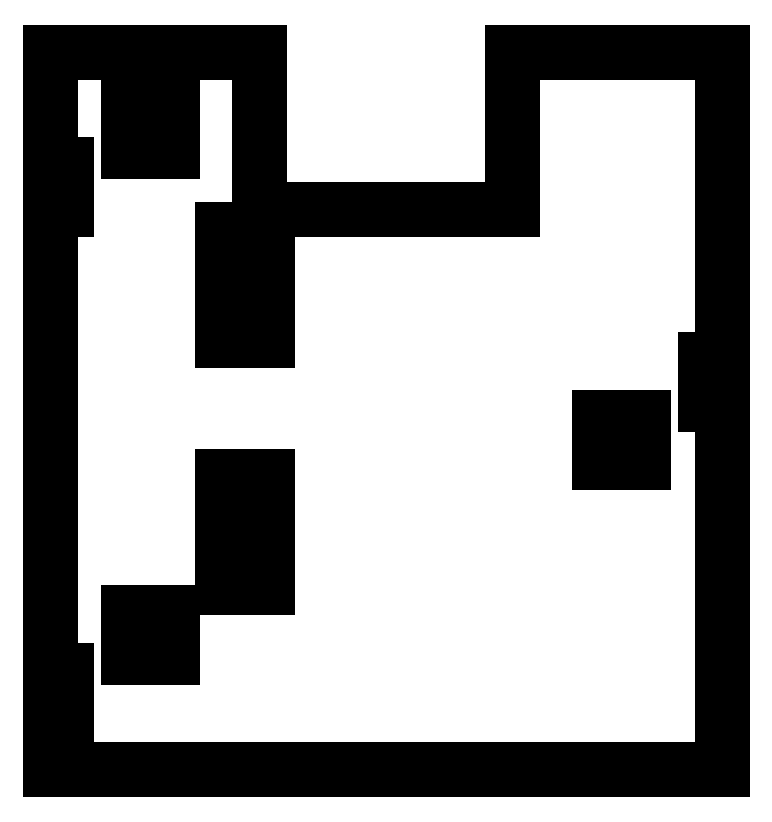
<metadata>
{"format":"dxf","ext":"dxf","renderer":"ezdxf+matplotlib","layout":"modelspace","background":"white","min_lineweight":24,"dpi":150}
</metadata>
<code>
0
SECTION
2
ENTITIES
0
LINE
8
0
10
-74.74
20
-79.7
11
74.74
21
-79.7
0
LINE
8
0
10
74.74
20
-79.7
11
74.74
21
1.5
0
LINE
8
0
10
74.74
20
1.5
11
70.94
21
1.5
0
LINE
8
0
10
70.94
20
1.5
11
70.94
21
11.5
0
LINE
8
0
10
70.94
20
11.5
11
74.74
21
11.5
0
LINE
8
0
10
74.74
20
11.5
11
74.74
21
79.7
0
LINE
8
0
10
74.74
20
79.7
11
28.16
21
79.7
0
LINE
8
0
10
28.16
20
79.7
11
28.16
21
44.7
0
LINE
8
0
10
28.16
20
44.7
11
-28.16
21
44.7
0
LINE
8
0
10
-28.16
20
44.7
11
-28.16
21
79.7
0
LINE
8
0
10
-28.16
20
79.7
11
-74.74
21
79.7
0
LINE
8
0
10
-74.74
20
79.7
11
-74.74
21
54.7
0
LINE
8
0
10
-74.74
20
54.7
11
-70.94
21
54.7
0
LINE
8
0
10
-70.94
20
54.7
11
-70.94
21
44.7
0
LINE
8
0
10
-70.94
20
44.7
11
-74.74
21
44.7
0
LINE
8
0
10
-74.74
20
44.7
11
-74.74
21
-57.7
0
LINE
8
0
10
-74.74
20
-57.7
11
-70.94
21
-57.7
0
LINE
8
0
10
-70.94
20
-57.7
11
-70.94
21
-67.7
0
LINE
8
0
10
-70.94
20
-67.7
11
-74.74
21
-67.7
0
LINE
8
0
10
-74.74
20
-67.7
11
-74.74
21
-79.7
0
LINE
8
0
10
-57.42
20
-54.7
11
-57.42
21
-44.7
0
LINE
8
0
10
-57.42
20
-44.7
11
-47.42
21
-44.7
0
LINE
8
0
10
-47.42
20
-44.7
11
-47.42
21
-54.7
0
LINE
8
0
10
-47.42
20
-54.7
11
-57.42
21
-54.7
0
LINE
8
0
10
-57.42
20
57.7
11
-57.42
21
67.7
0
LINE
8
0
10
-57.42
20
67.7
11
-47.42
21
67.7
0
LINE
8
0
10
-47.42
20
67.7
11
-47.42
21
57.7
0
LINE
8
0
10
-47.42
20
57.7
11
-57.42
21
57.7
0
LINE
8
0
10
-36.51
20
-39.22
11
-36.51
21
-14.58
0
LINE
8
0
10
-36.51
20
-14.58
11
-26.51
21
-14.58
0
LINE
8
0
10
-26.51
20
-14.58
11
-26.51
21
-39.22
0
LINE
8
0
10
-26.51
20
-39.22
11
-36.51
21
-39.22
0
LINE
8
0
10
-36.51
20
15.68
11
-36.51
21
40.32
0
LINE
8
0
10
-36.51
20
40.32
11
-26.51
21
40.32
0
LINE
8
0
10
-26.51
20
40.32
11
-26.51
21
15.68
0
LINE
8
0
10
-26.51
20
15.68
11
-36.51
21
15.68
0
LINE
8
0
10
47.42
20
-11.5
11
47.42
21
-1.5
0
LINE
8
0
10
47.42
20
-1.5
11
57.42
21
-1.5
0
LINE
8
0
10
57.42
20
-1.5
11
57.42
21
-11.5
0
LINE
8
0
10
57.42
20
-11.5
11
47.42
21
-11.5
0
ENDSEC
0
EOF

</code>
